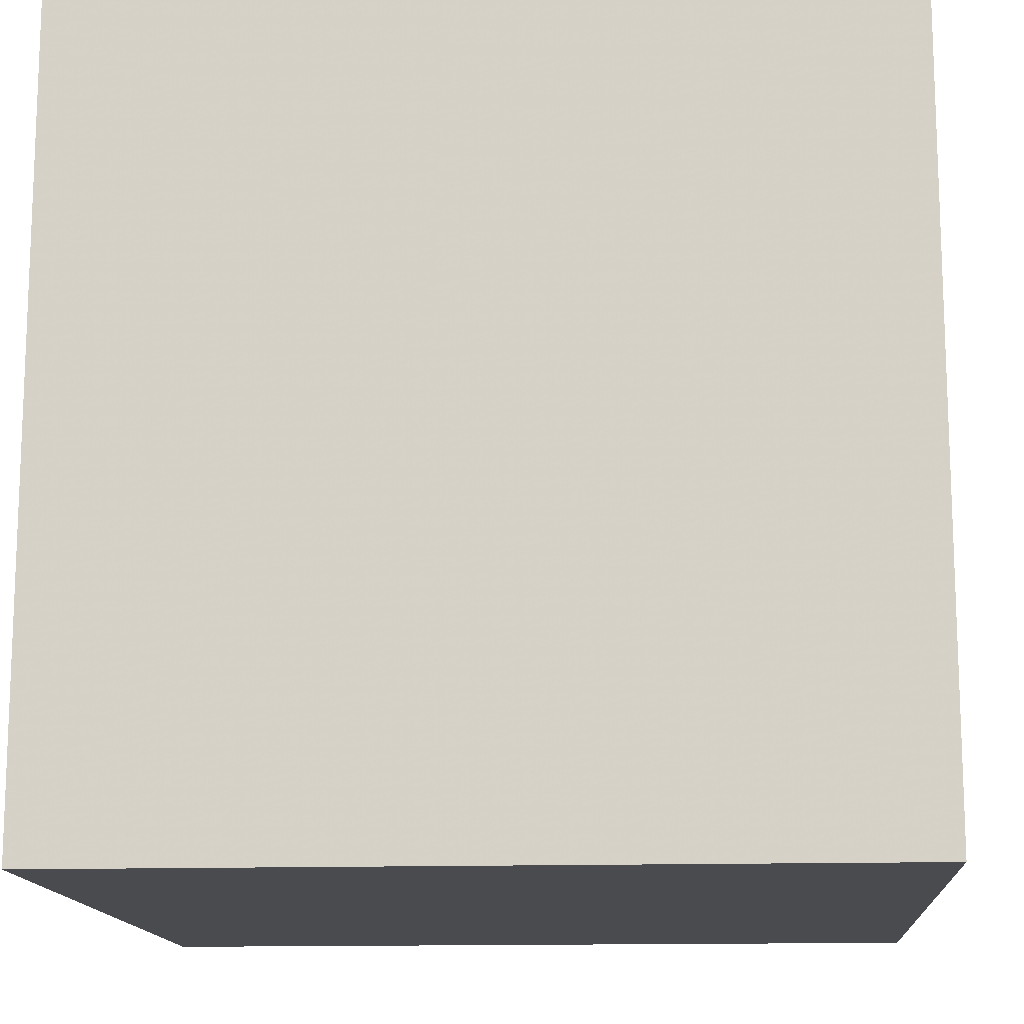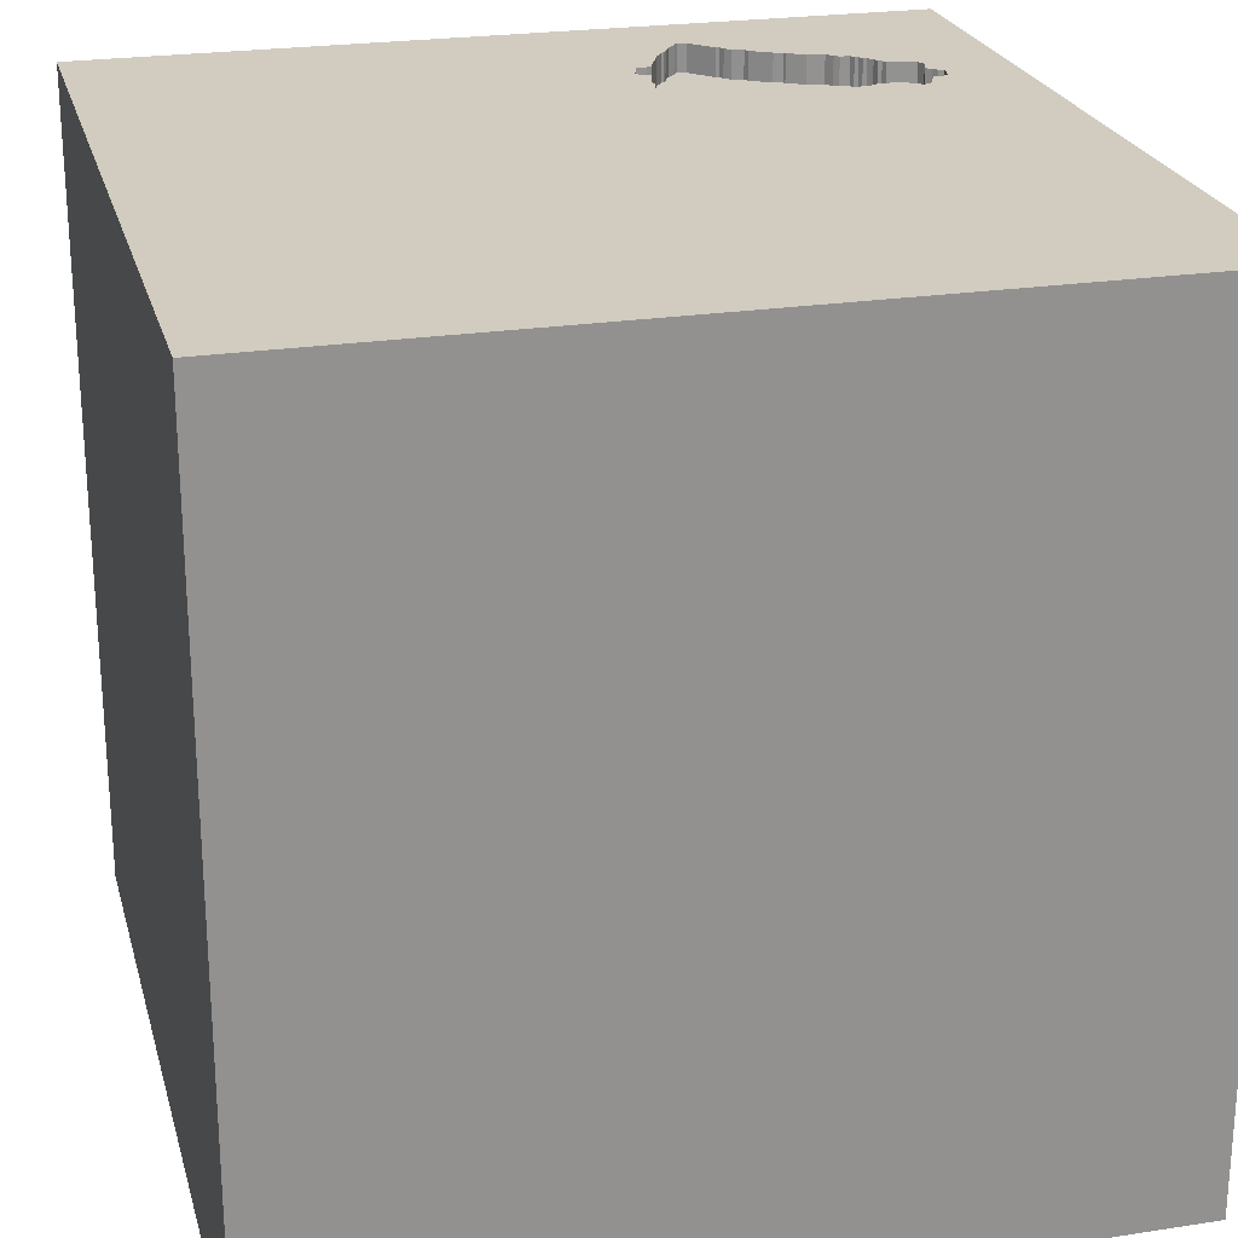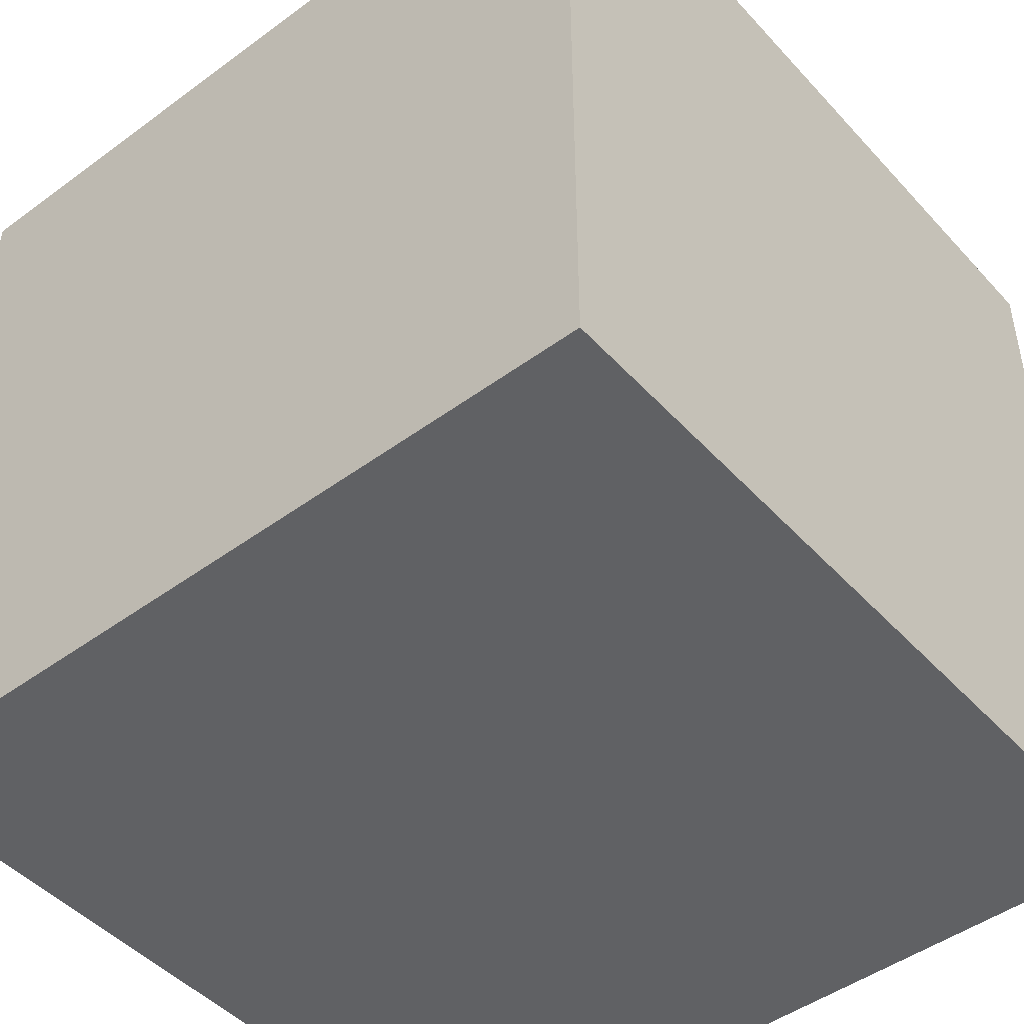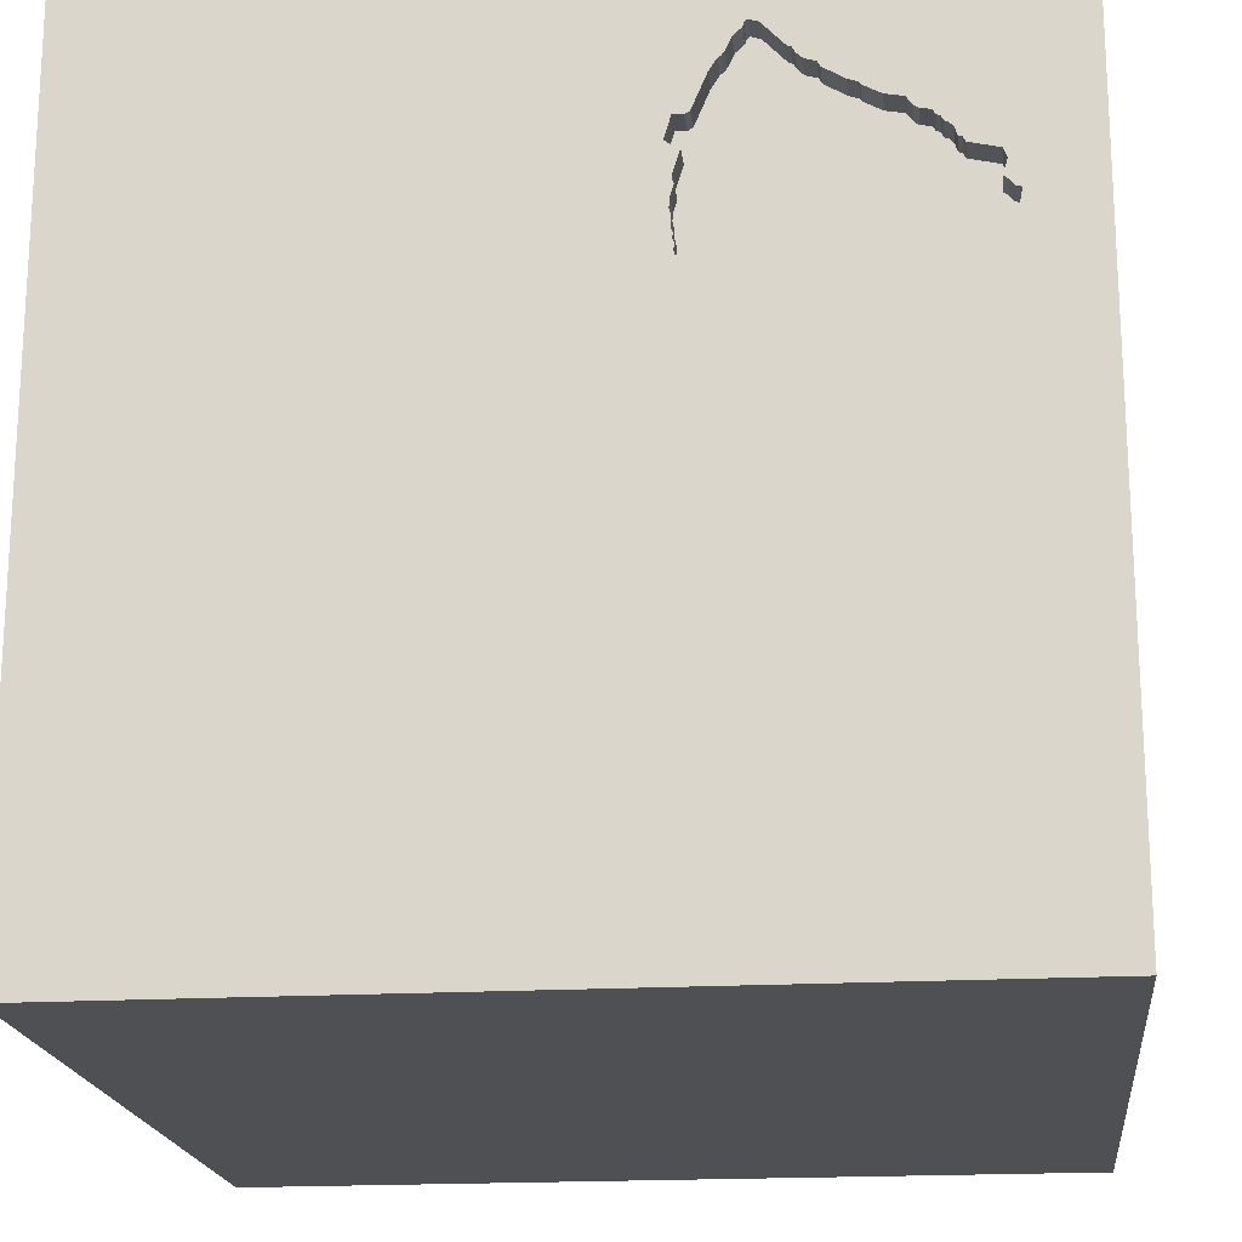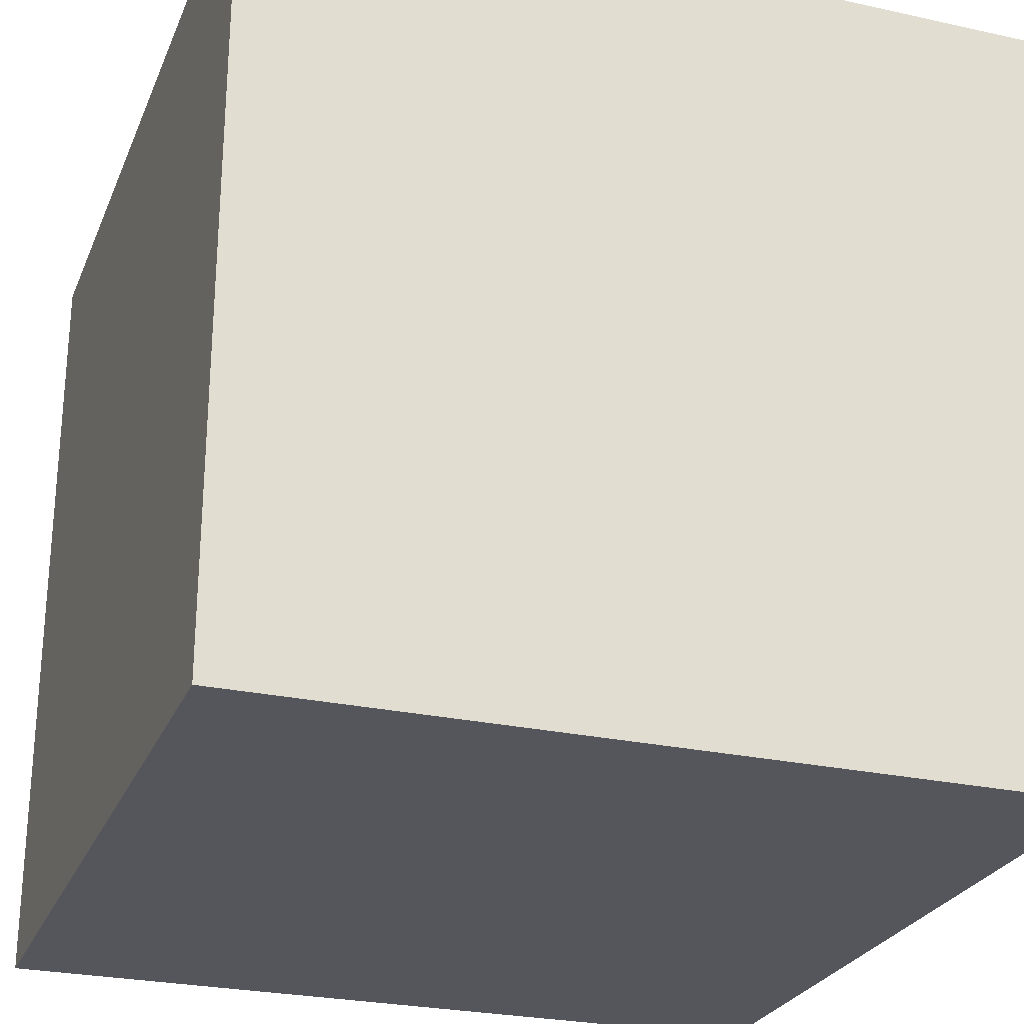
<metadata>
{"format":"obj","ext":"obj","renderer":"f3d","projection":"perspective","resolution":1024,"background":"white","views":[{"elev":-13.9,"azim":94.0,"up":"+Y"},{"elev":23.9,"azim":165.6,"up":"+Y"},{"elev":-47.0,"azim":-140.2,"up":"+Y"},{"elev":-19.0,"azim":-173.8,"up":"+Z"},{"elev":-26.3,"azim":70.8,"up":"+Z"}]}
</metadata>
<code>
o bell_126
v -1.052 1.5 0.8969
v -1.052 1.4 0.8969
v -0.5074 1.5 1.233
v -0.5074 1.4 1.233
v -0.971 1.5 0.559
v -0.971 1.4 0.559
v -1.169 1.5 0.5557
v -1.079 1.5 0.5619
v -0.4824 1.5 0.5652
v -0.406 1.5 1.086
v -0.406 1.4 1.086
v -0.6258 1.5 1.154
v -0.6258 1.4 1.154
v -0.9176 1.5 0.5468
v -0.6901 0.3499 -1.5
v -0.7292 0.1562 1.5
v -1.5 -1.5 -1.5
v -1.094 -1.5 -0.3125
v -0.8228 1.5 1.031
v -0.949 1.5 0.978
v -0.943 1.5 0.5604
v -1.213 1.5 0.7484
v -0.5505 1.5 1.234
v -1.021 1.5 0.9348
v -1.021 1.4 0.9348
v -0.3039 1.5 0.9607
v -0.702 1.5 0.5625
v -0.3103 1.5 0.5606
v -0.3103 1.4 0.5606
v 0.3906 -1.003 1.5
v 0.1823 0.4818 1.5
v 0.1823 -0 1.5
v 1.5 1.5 -1.5
v 0.1823 1.094 1.5
v 0.4167 -1.5 -1.042
v 0.2083 -1.5 0.651
v 0.1562 -1.5 -0
v -0.1302 -1.5 -1.5
v 0.5469 -1.5 -0.2083
v 0.1302 -1.5 1.5
v 0.2303 1.5 -0.3906
v 0.3646 1.5 1.12
v -0.1042 1.5 1.5
v 0.8602 -0.424 -1.5
v 0.6771 -0.2995 1.5
v -1.101 1.5 0.5409
v -1.101 1.4 0.5409
v -0.367 1.5 0.5363
v -1.068 1.5 0.5723
v -0.3089 1.5 0.5325
v -0.3089 1.4 0.5325
v -1.081 1.5 0.874
v -1.223 1.5 0.7099
v -1.223 1.4 0.7099
v -0.2474 -0.4167 1.5
v -0.1823 -1.5 0.4557
v 0 -1.5 -0.4688
v -0.1823 -1.5 1.172
v 0 -1.5 -1.198
v 0 -1.25 1.5
v -1.043 1.5 0.9138
v -1.043 1.4 0.9138
v -0.9615 1.5 0.961
v -0.9867 1.5 0.9381
v -1.182 1.5 0.5873
v -0.7181 1.5 1.084
v -0.7181 1.4 1.084
v 1.5 1.5 1.5
v 1.25 -0.1823 1.5
v 1.5 -1.5 -1.5
v 1.5 -1.5 1.5
v 1.094 -1.5 -0.02604
v -0.4328 1.5 1.128
v -0.4328 1.4 1.128
v -0.4741 1.5 1.193
v -0.4741 1.4 1.193
v -0.3015 1.5 0.6486
v -0.3015 1.4 0.6486
v -0.949 1.4 0.978
v -0.4413 1.5 1.132
v -0.4413 1.4 1.132
v -1.11 1.5 0.8296
v -1.11 1.4 0.8296
v -0.2912 1.5 0.8721
v -0.2912 1.4 0.8721
v -0.4639 1.5 1.172
v -0.2802 1.5 0.8825
v -0.2802 1.4 0.8825
v -1.195 1.5 0.6188
v -0.3885 1.5 0.5368
v -0.3885 1.4 0.5368
v -1.14 1.5 0.5291
v -0.9176 1.4 0.5468
v -0.9691 1.5 0.9506
v -0.9691 1.4 0.9506
v -1.03 1.5 0.9178
v -1.03 1.4 0.9178
v -1.092 1.5 0.5579
v -1.092 1.4 0.5579
v -0.2981 1.5 0.614
v -0.3384 1.5 0.9573
v -0.4537 1.5 1.15
v -0.4537 1.4 1.15
v -0.3084 1.5 0.5541
v -0.6412 1.5 1.146
v -0.3384 1.4 0.9573
v -0.3072 1.5 0.5971
v -0.3072 1.4 0.5971
v -0.8876 1.5 0.5417
v -0.8876 1.4 0.5417
v -0.3516 1.016 1.5
v -0.4557 -1.5 -0.2083
v -0.4948 0.5208 1.5
v -0.7104 1.5 0.567
v -1.5 0.1823 -1.094
v -1.5 0.5729 0.2865
v -1.5 0.3646 1.042
v -1.5 0.6315 -0.4427
v -1.5 1.5 -1.5
v -1.5 1.5 1.5
v -1.5 -0.1042 -0.7552
v -1.5 -0.1562 0.1823
v -1.5 -0.1562 -0.3125
v -1.5 -0.2604 1.211
v -1.5 -0.1562 0.625
v -1.5 1.029 0.2083
v -1.5 1.25 -0.2083
v -1.5 -0.625 0.625
v -1.5 -0.625 -0.3906
v -1.5 -1.5 1.5
v -1.5 1.5 -0.1042
v -1.5 -1.12 0.2604
v -0.3064 1.5 0.5475
v -0.4824 1.4 0.5652
v -1.221 1.5 0.7745
v -1.221 1.4 0.7745
v -0.9561 1.5 0.5564
v -0.9561 1.4 0.5564
v -0.6805 1.5 0.5619
v -1.21 1.5 0.8064
v -1.247 1.5 0.6245
v -0.2981 1.4 0.614
v -0.3283 1.5 0.8537
v -0.3283 1.4 0.8537
v -0.3097 1.5 0.7456
v -0.3097 1.4 0.7456
v -0.3033 1.5 0.584
v -1.23 1.5 0.6154
v -1.23 1.4 0.6154
v -1.079 1.4 0.5619
v -0.702 1.4 0.5625
v -1.14 1.4 0.5291
v -0.9779 1.5 0.9444
v -1.101 1.5 0.8465
v -1.101 1.4 0.8465
v -0.8885 1.5 0.9893
v -0.8885 1.4 0.9893
v -0.6433 1.5 1.142
v -1.21 1.4 0.8064
v -0.8273 1.5 1.022
v -0.8273 1.4 1.022
v -0.5035 1.5 1.22
v -0.5035 1.4 1.22
v -1.081 1.4 0.874
v -0.5189 1.5 0.5683
v -0.3807 1.5 1.026
v -1.231 1.5 0.7005
v -0.7902 1.5 1.04
v -0.298 1.5 0.6603
v -0.5704 1.5 0.574
v -0.5704 1.4 0.574
v 1.5 0.3169 0.1715
v 1.5 1.5 0.1042
v -1.147 1.5 0.5332
v -0.2978 1.5 0.7066
v -0.2978 1.4 0.7066
v -1.169 1.4 0.5557
v -1.198 -0.1823 1.5
v -1.094 -1.5 0.2344
v -1.25 1.5 -0.02604
v -1.354 1.5 0.7292
v -0.335 1.5 0.5246
v -0.335 1.4 0.5246
v -1.088 1.5 0.8505
v -1.088 1.4 0.8505
v -0.9867 1.4 0.9381
v -0.5189 1.4 0.5683
v -0.5505 1.4 1.234
v -0.3046 1.5 0.7756
v -0.3064 1.4 0.5475
v -1.157 1.5 0.5381
v -1.157 1.4 0.5381
v -0.709 1.5 1.101
v -0.842 1.5 0.5555
v -0.9965 1.5 0.5726
v -0.9965 1.4 0.5726
v -0.7541 1.5 1.062
v -0.3043 1.5 0.728
v -0.3906 -1.107 1.5
v -0.4167 -1.5 -1.042
v -0.5179 1.5 1.244
v -0.4167 1.5 1.354
v -0.4289 1.5 0.553
v -0.4289 1.4 0.553
v -1.21 1.5 0.6214
v -1.21 1.4 0.6214
v -0.2944 1.5 0.672
v -0.6896 1.5 1.107
v -0.3033 1.4 0.584
v -0.6091 1.5 0.5729
v -0.4484 1.5 0.5471
v -1.068 1.4 0.5723
v -0.367 1.4 0.5363
v -1.206 1.5 0.7224
v -0.3046 1.4 0.7756
v -0.4484 1.4 0.5471
v -1.239 1.5 0.691
v -1.239 1.4 0.691
v -0.4486 1.5 1.142
v -0.2944 1.4 0.672
v -0.9838 1.5 0.5658
v -1.146 1.5 0.5208
v -0.7104 1.4 0.567
v -0.842 1.4 0.5555
v -1.206 1.4 0.7224
v -0.3051 1.5 0.7541
v -1.247 1.4 0.6245
v -0.6479 1.5 0.5718
v -0.6479 1.4 0.5718
v -0.943 1.4 0.5604
v -0.3554 1.5 0.9663
v -1.195 1.4 0.6188
v -0.6805 1.4 0.5619
v -0.3554 1.4 0.9663
v -0.709 1.4 1.101
v -1.065 1.5 0.8929
v -1.065 1.4 0.8929
v -1.258 1.5 0.6851
v -1.258 1.4 0.6851
v -0.6479 1.5 1.133
v -0.6479 1.4 1.133
v -0.3039 1.4 0.9607
v -0.3051 1.4 0.7541
v -0.5179 1.4 1.244
v -0.5449 1.5 0.5604
v -0.5449 1.4 0.5604
v -0.6388 1.5 1.15
v -0.6388 1.4 1.15
v -0.7902 1.4 1.04
v -0.8228 1.4 1.031
v -0.6699 1.5 1.113
v -0.6699 1.4 1.113
f 120 124 130
f 40 199 130
f 130 132 17
f 130 178 120
f 124 128 130
f 17 179 130
f 130 58 40
f 40 60 199
f 128 132 130
f 120 117 124
f 124 125 128
f 40 30 60
f 199 55 130
f 130 55 178
f 17 18 179
f 179 56 130
f 130 56 58
f 128 129 132
f 56 36 58
f 60 30 199
f 55 16 178
f 117 125 124
f 58 71 40
f 71 30 40
f 30 55 199
f 125 122 128
f 18 112 179
f 112 56 179
f 36 71 58
f 178 16 120
f 122 129 128
f 129 17 132
f 55 32 16
f 17 112 18
f 30 45 55
f 16 113 120
f 117 122 125
f 112 37 56
f 32 113 16
f 117 116 122
f 122 123 129
f 120 116 117
f 71 45 30
f 45 32 55
f 37 36 56
f 32 31 113
f 113 111 120
f 116 123 122
f 17 200 112
f 112 57 37
f 120 126 116
f 123 121 129
f 121 17 129
f 37 39 36
f 31 111 113
f 116 118 123
f 200 57 112
f 39 71 36
f 63 94 153
f 153 64 120
f 120 63 153
f 118 121 123
f 57 39 37
f 120 19 20
f 20 63 120
f 120 64 24
f 236 52 120
f 120 24 96
f 120 96 61
f 61 1 236
f 120 61 236
f 120 82 140
f 71 69 45
f 156 20 19
f 19 160 156
f 52 184 154
f 154 82 120
f 120 52 154
f 22 214 181
f 181 120 140
f 135 22 181
f 181 140 135
f 126 118 116
f 200 59 57
f 39 72 71
f 45 31 32
f 19 120 66
f 19 66 197
f 19 197 168
f 181 214 53
f 191 174 222
f 7 191 222
f 181 53 167
f 181 167 217
f 89 65 7
f 181 217 238
f 205 89 7
f 181 238 141
f 148 205 7
f 148 7 222
f 222 181 141
f 222 141 148
f 180 120 181
f 120 131 126
f 121 115 17
f 71 68 69
f 45 68 31
f 31 34 111
f 111 43 120
f 247 105 120
f 12 247 120
f 120 23 12
f 120 208 193
f 120 193 66
f 5 41 222
f 222 174 92
f 195 221 5
f 5 222 92
f 46 98 8
f 5 92 46
f 49 195 5
f 5 46 8
f 8 49 5
f 222 180 181
f 180 131 120
f 118 115 121
f 17 38 200
f 57 35 39
f 172 68 71
f 202 120 43
f 120 202 201
f 120 201 23
f 120 105 158
f 240 251 208
f 208 120 158
f 158 240 208
f 137 21 41
f 41 5 137
f 15 38 17
f 59 35 57
f 202 73 219
f 219 102 86
f 75 162 3
f 219 86 75
f 3 201 202
f 202 219 75
f 75 3 202
f 41 21 14
f 41 14 109
f 109 194 114
f 41 109 114
f 41 180 222
f 131 127 126
f 127 118 126
f 115 119 17
f 15 17 119
f 69 68 45
f 68 34 31
f 34 43 111
f 26 101 231
f 231 166 10
f 80 219 73
f 26 231 10
f 26 10 73
f 118 119 115
f 38 59 200
f 42 202 43
f 42 73 202
f 73 42 26
f 41 114 27
f 139 228 210
f 41 27 139
f 210 170 41
f 41 139 210
f 44 38 15
f 35 70 39
f 39 70 72
f 245 165 41
f 41 170 245
f 42 198 145
f 87 26 42
f 84 87 42
f 42 145 226
f 42 226 189
f 42 189 84
f 41 165 9
f 48 182 41
f 41 9 211
f 90 48 41
f 41 211 203
f 41 203 90
f 127 119 118
f 42 41 198
f 189 143 84
f 38 35 59
f 70 71 72
f 41 182 50
f 175 198 41
f 77 169 207
f 147 107 100
f 100 77 207
f 207 175 41
f 104 28 147
f 100 207 41
f 104 147 100
f 133 104 100
f 133 100 41
f 41 50 133
f 68 43 34
f 131 119 127
f 38 70 35
f 119 131 180
f 44 70 38
f 172 71 70
f 41 119 180
f 42 43 68
f 33 44 15
f 41 42 68
f 33 119 41
f 33 15 119
f 70 33 172
f 33 173 172
f 173 68 172
f 173 41 68
f 33 41 173
f 33 70 44
f 185 164 2
f 164 185 52
f 186 185 2
f 164 237 2
f 184 52 185
f 186 230 185
f 186 2 97
f 52 236 237
f 237 164 52
f 2 237 1
f 154 184 185
f 185 155 154
f 230 186 224
f 230 196 185
f 186 97 25
f 62 97 2
f 236 1 237
f 1 61 2
f 155 185 83
f 93 230 224
f 95 224 186
f 196 230 6
f 185 196 83
f 186 25 64
f 25 97 24
f 61 96 97
f 97 62 61
f 62 2 61
f 155 83 154
f 230 93 14
f 14 21 230
f 93 224 110
f 95 157 224
f 153 94 95
f 95 186 153
f 221 195 196
f 196 6 221
f 138 6 230
f 196 212 83
f 24 64 25
f 64 153 186
f 96 24 97
f 82 154 83
f 93 110 14
f 194 109 110
f 110 224 194
f 79 157 95
f 223 224 157
f 95 94 63
f 5 221 6
f 195 49 196
f 137 5 6
f 6 138 137
f 21 137 138
f 138 230 21
f 212 196 49
f 212 225 83
f 83 159 140
f 140 82 83
f 109 14 110
f 157 79 156
f 63 20 79
f 79 95 63
f 114 194 224
f 224 223 114
f 157 161 223
f 49 8 212
f 232 225 212
f 83 225 159
f 20 156 79
f 156 160 161
f 161 157 156
f 161 249 223
f 150 212 8
f 232 54 225
f 99 232 212
f 136 159 225
f 159 136 140
f 27 114 223
f 223 151 27
f 160 19 161
f 161 250 249
f 223 249 229
f 212 150 99
f 8 98 150
f 54 232 218
f 53 214 225
f 225 54 53
f 99 177 232
f 22 135 136
f 136 225 22
f 135 140 136
f 223 233 151
f 250 161 19
f 249 250 168
f 223 229 233
f 249 67 229
f 99 150 98
f 167 53 54
f 54 218 167
f 232 206 218
f 214 22 225
f 177 99 192
f 65 89 232
f 232 177 65
f 151 233 27
f 19 168 250
f 168 197 249
f 233 229 139
f 67 249 197
f 197 66 67
f 229 67 171
f 98 46 99
f 217 167 218
f 89 205 206
f 206 232 89
f 227 218 206
f 177 192 7
f 47 192 99
f 7 65 177
f 139 27 233
f 228 139 229
f 66 193 67
f 210 228 229
f 229 171 210
f 67 144 171
f 47 99 46
f 218 239 217
f 205 148 206
f 218 227 239
f 227 206 149
f 191 7 192
f 192 47 152
f 235 67 193
f 170 210 171
f 234 144 67
f 187 171 144
f 46 92 47
f 238 217 239
f 149 206 148
f 141 238 239
f 239 227 141
f 148 141 227
f 227 149 148
f 174 191 192
f 192 152 174
f 152 47 92
f 235 252 67
f 235 193 208
f 171 246 170
f 234 106 144
f 252 234 67
f 171 187 246
f 146 187 144
f 152 92 174
f 208 251 252
f 252 235 208
f 245 170 246
f 106 234 101
f 106 85 144
f 234 252 11
f 165 245 246
f 246 187 165
f 134 187 146
f 215 146 144
f 251 240 252
f 231 101 234
f 101 26 106
f 106 88 85
f 144 85 84
f 84 143 144
f 234 11 166
f 166 231 234
f 11 252 241
f 187 134 165
f 176 134 146
f 215 243 146
f 215 144 189
f 241 252 240
f 242 106 26
f 88 106 242
f 87 84 85
f 85 88 87
f 143 189 144
f 10 166 11
f 241 81 11
f 9 165 134
f 134 176 78
f 176 146 198
f 198 175 176
f 243 215 226
f 226 145 146
f 146 243 226
f 189 226 215
f 240 158 241
f 88 242 26
f 26 87 88
f 11 74 10
f 81 241 13
f 81 74 11
f 134 216 9
f 78 204 134
f 176 220 78
f 146 145 198
f 175 207 176
f 248 241 158
f 105 247 248
f 158 105 248
f 73 10 74
f 81 13 103
f 248 13 241
f 74 81 73
f 211 9 216
f 204 216 134
f 108 204 78
f 220 176 207
f 169 77 78
f 78 220 169
f 247 12 248
f 219 80 81
f 81 103 219
f 103 13 76
f 13 248 12
f 80 73 81
f 216 204 211
f 204 108 91
f 142 108 78
f 207 169 220
f 77 100 78
f 103 102 219
f 86 102 103
f 103 76 86
f 163 76 13
f 12 23 13
f 203 211 204
f 90 203 204
f 204 91 90
f 108 213 91
f 100 107 108
f 108 142 100
f 142 78 100
f 75 86 76
f 76 163 75
f 13 188 163
f 188 13 23
f 108 29 213
f 48 90 91
f 91 213 48
f 107 147 108
f 162 75 163
f 4 163 188
f 209 29 108
f 213 29 183
f 209 108 147
f 3 162 163
f 163 4 3
f 188 244 4
f 244 188 23
f 23 201 244
f 147 28 29
f 29 209 147
f 213 183 48
f 183 29 190
f 4 244 3
f 201 3 244
f 28 104 29
f 182 48 183
f 190 51 183
f 104 133 190
f 190 29 104
f 183 51 182
f 133 50 51
f 51 190 133
f 182 51 50

</code>
